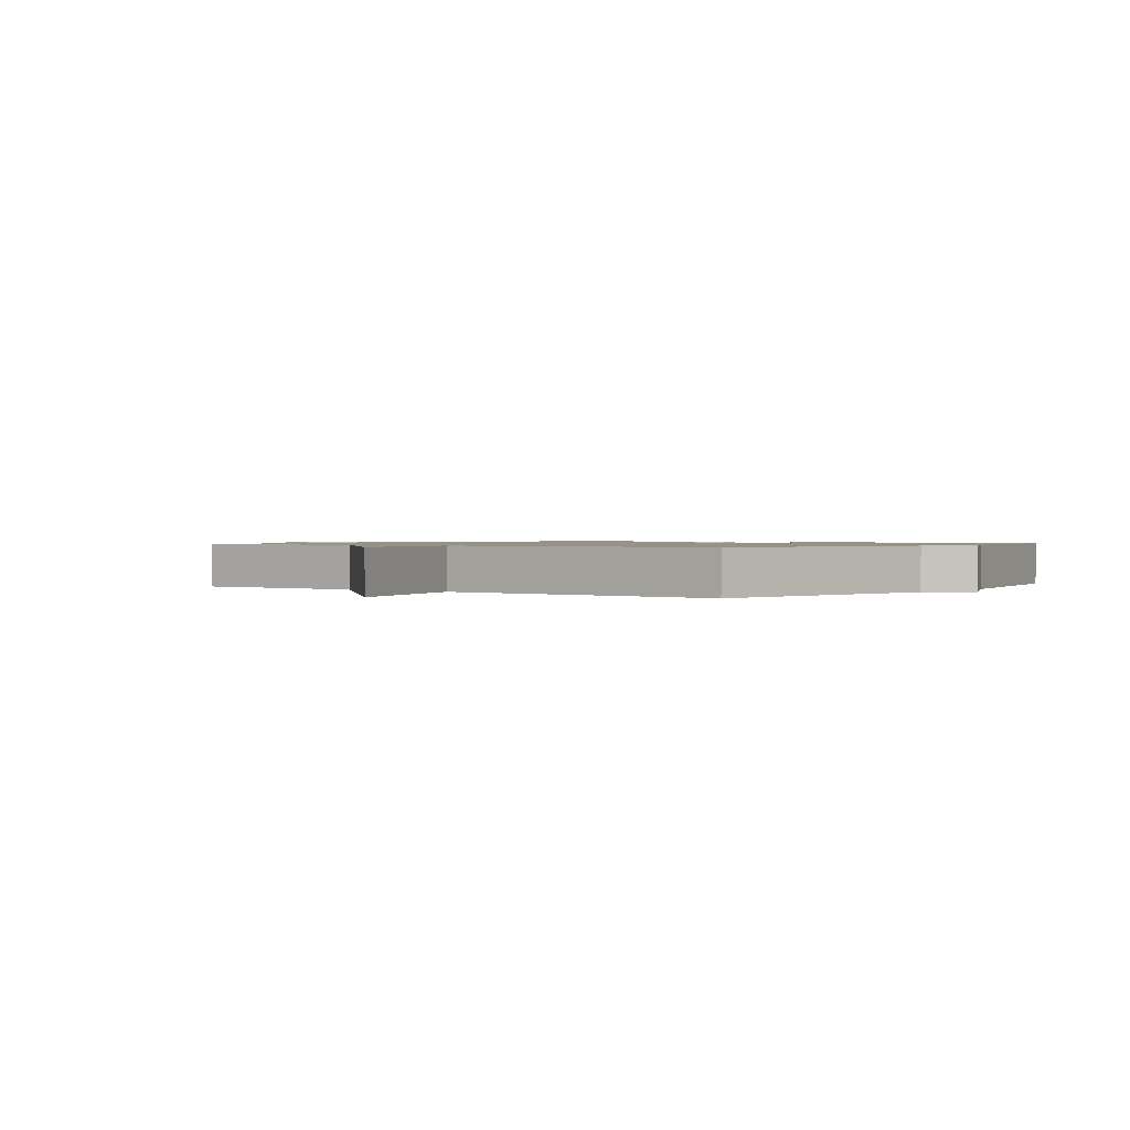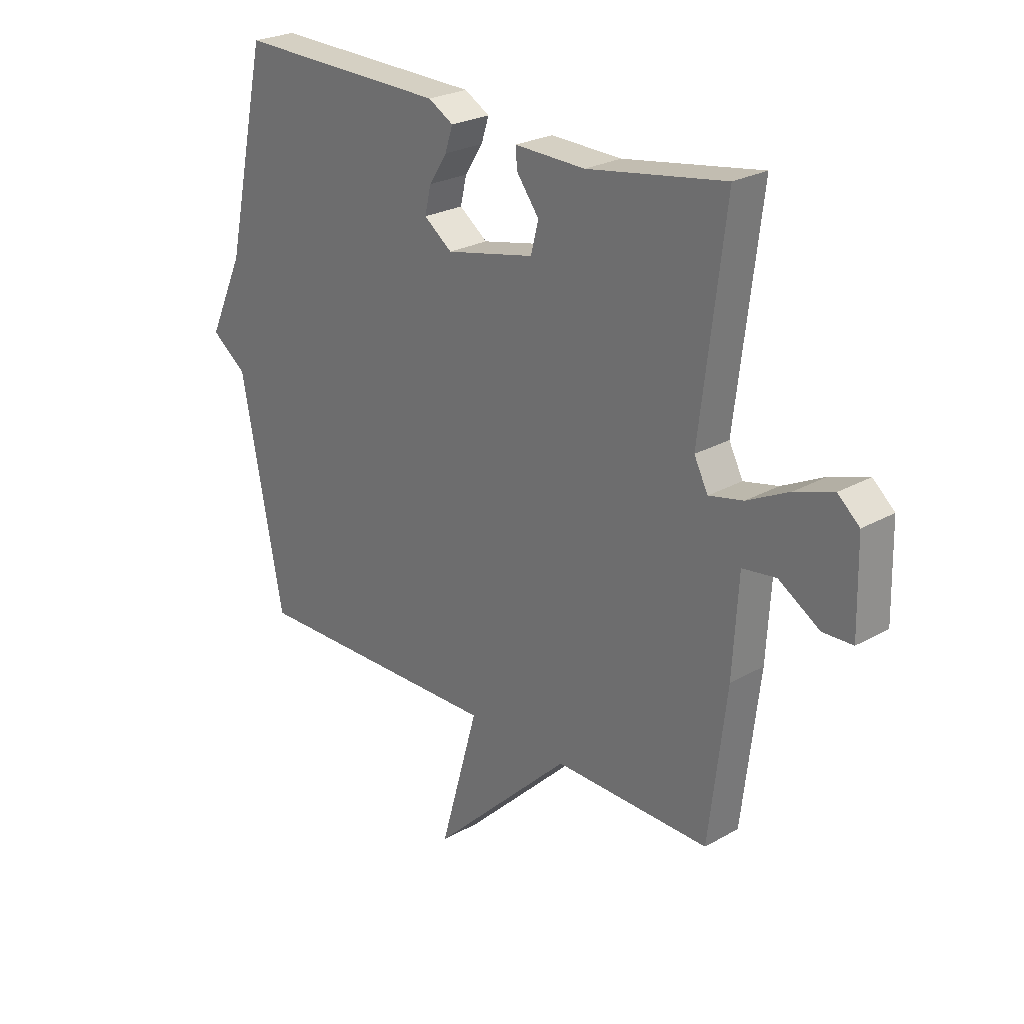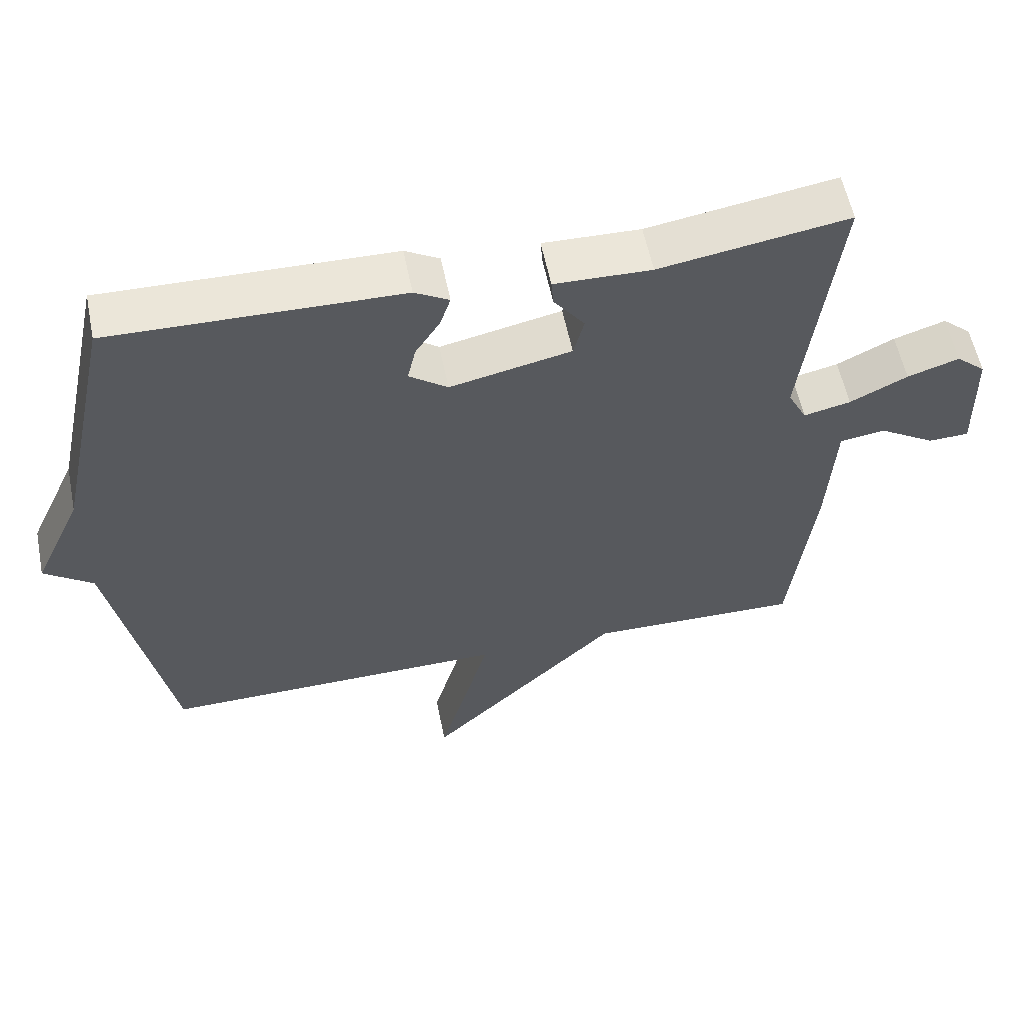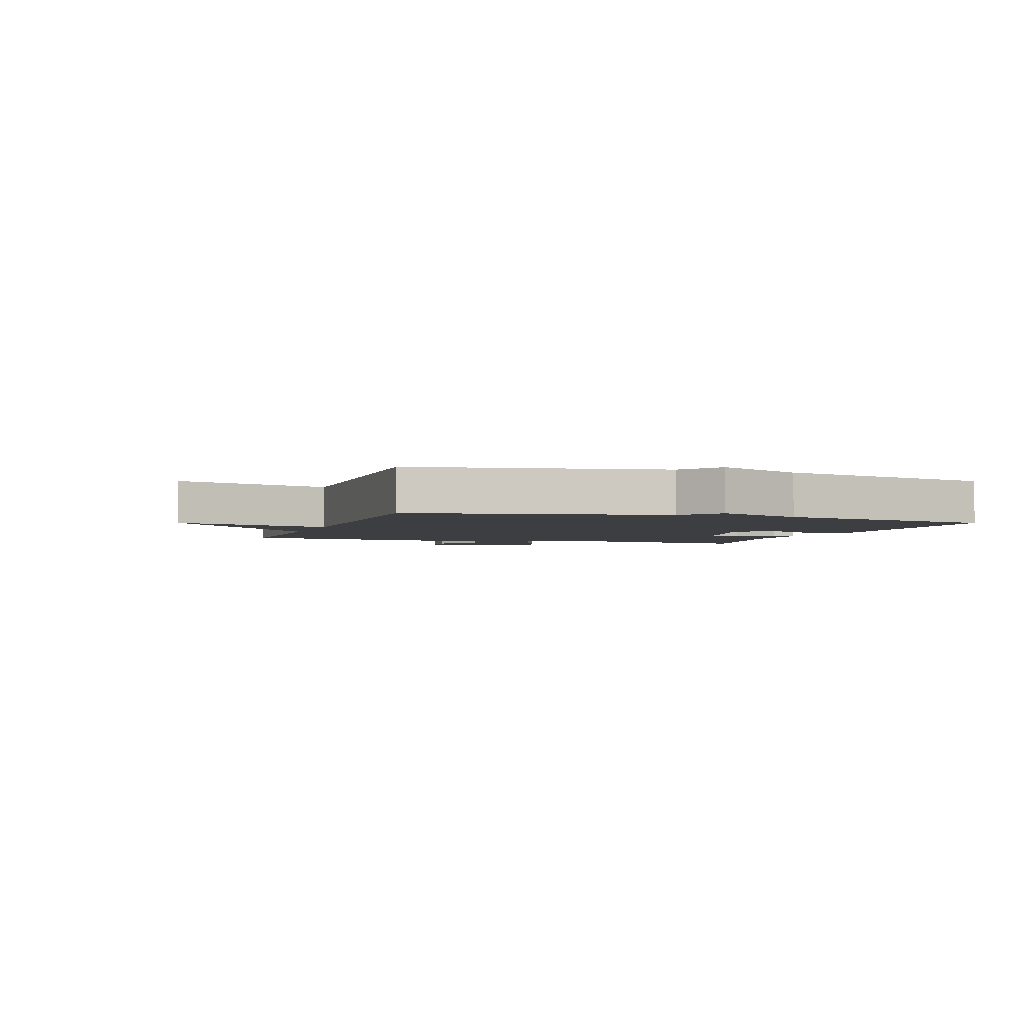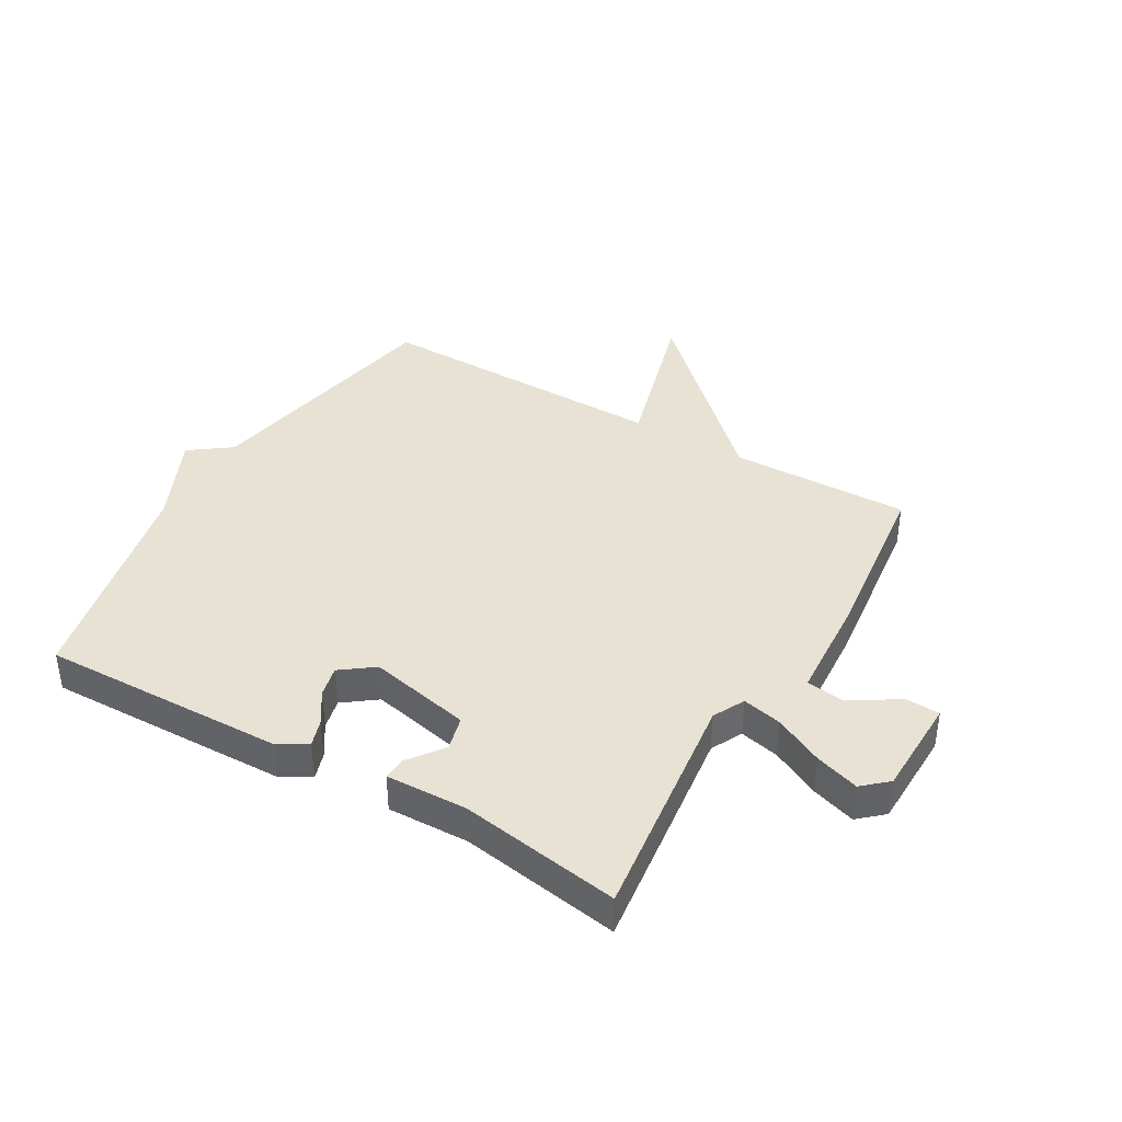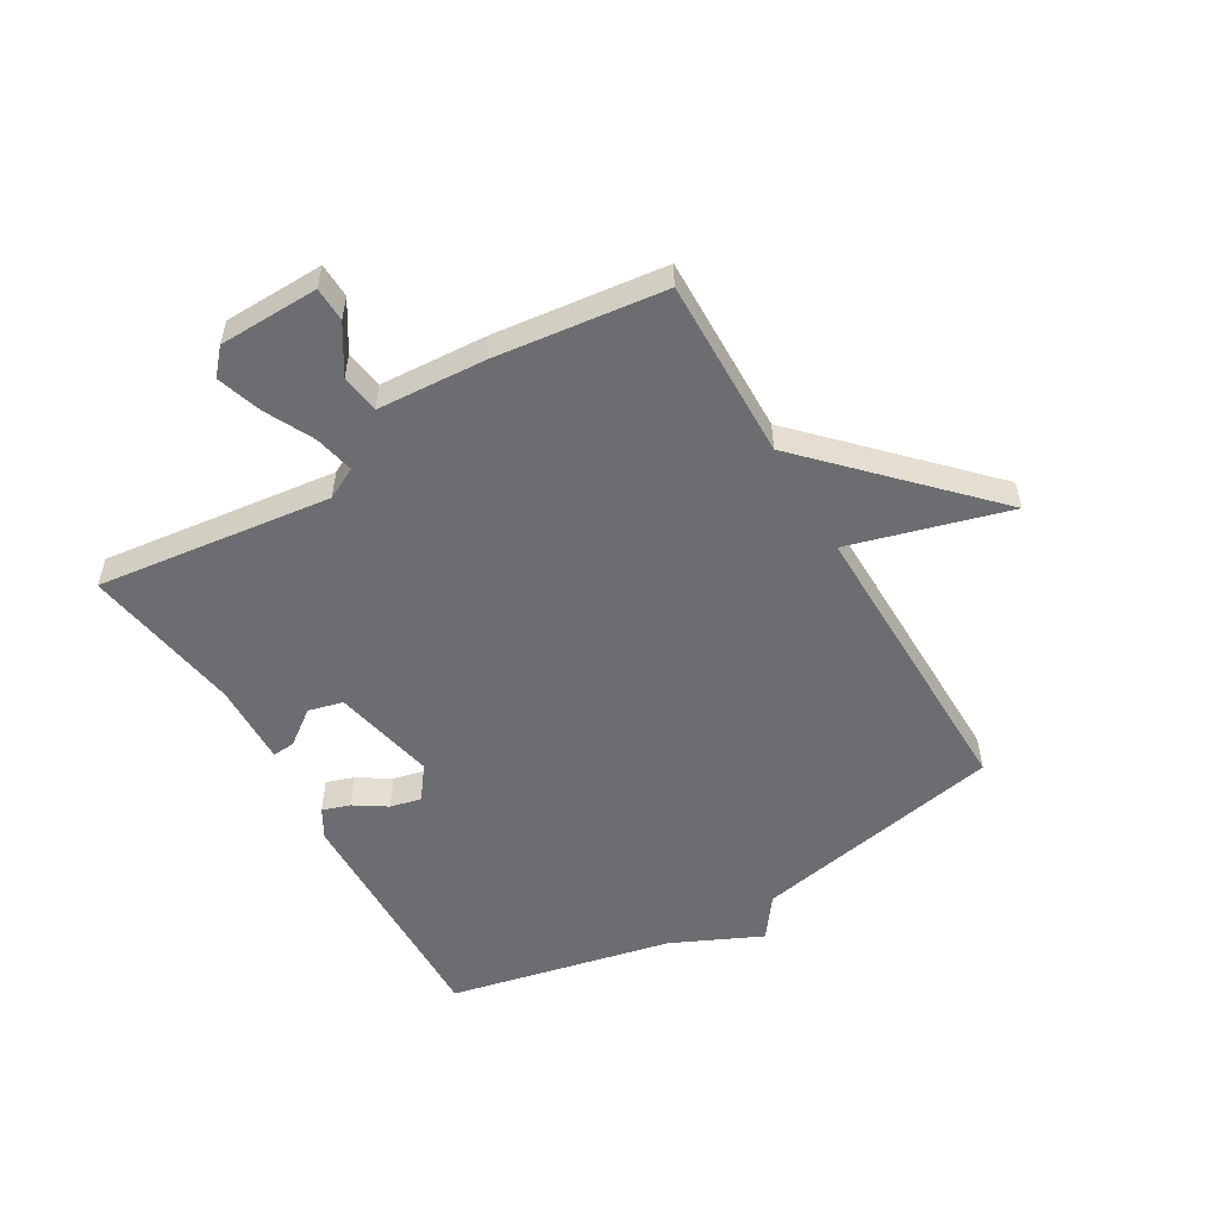
<metadata>
{"format":"obj","ext":"obj","renderer":"f3d","projection":"perspective","resolution":1024,"background":"white","views":[{"elev":1.0,"azim":-142.9,"up":"+Y"},{"elev":25.0,"azim":47.4,"up":"+Z"},{"elev":57.4,"azim":-11.4,"up":"+Z"},{"elev":-3.0,"azim":-108.6,"up":"+Y"},{"elev":40.0,"azim":30.1,"up":"+Y"},{"elev":-54.0,"azim":120.4,"up":"+Y"}]}
</metadata>
<code>
v 0.5 0.07 0.5
v 0.452 0.07 0.106
v 0.479 0.07 0.053
v 0.546 0.07 0.068
v 0.628 0.07 0.109
v 0.702 0.07 0.133
v 0.744 0.07 0.096
v 0.748 0.07 -0.072
v 0.69 0.07 -0.074
v 0.61 0.07 -0.024
v 0.545 0.07 -0.033
v 0.534 0.07 -0.215
v 0.5 0.07 -0.5
v 0.197 0.07 -0.494
v -0.078 0.07 -0.761
v -0.003 0.07 -0.494
v -0.5 0.07 -0.5
v -0.582 0.07 -0.076
v -0.651 0.07 -0.025
v -0.582 0.07 0.124
v -0.5 0.07 0.5
v -0.089 0.07 0.49
v -0.04 0.07 0.462
v -0.055 0.07 0.416
v -0.09 0.07 0.362
v -0.102 0.07 0.31
v -0.047 0.07 0.269
v 0.126 0.07 0.306
v 0.141 0.07 0.364
v 0.097 0.07 0.423
v 0.094 0.07 0.461
v 0.232 0.07 0.457
v 0.5 0 0.5
v 0.452 0 0.106
v 0.479 0 0.053
v 0.546 0 0.068
v 0.628 0 0.109
v 0.702 0 0.133
v 0.744 0 0.096
v 0.748 0 -0.072
v 0.69 0 -0.074
v 0.61 0 -0.024
v 0.545 0 -0.033
v 0.534 0 -0.215
v 0.5 0 -0.5
v 0.197 0 -0.494
v -0.078 0 -0.761
v -0.003 0 -0.494
v -0.5 0 -0.5
v -0.582 0 -0.076
v -0.651 0 -0.025
v -0.582 0 0.124
v -0.5 0 0.5
v -0.089 0 0.49
v -0.04 0 0.462
v -0.055 0 0.416
v -0.09 0 0.362
v -0.102 0 0.31
v -0.047 0 0.269
v 0.126 0 0.306
v 0.141 0 0.364
v 0.097 0 0.423
v 0.094 0 0.461
v 0.232 0 0.457
f 29 30 31 32
f 32 1 2
f 29 32 2
f 28 29 2
f 27 28 2 3
f 23 24 25
f 22 23 25
f 21 22 25
f 20 21 25
f 20 25 26
f 19 20 26
f 18 19 26
f 18 26 27
f 17 18 27
f 16 17 27
f 14 15 16
f 11 12 13 14
f 16 27 3
f 14 16 3
f 11 14 3
f 8 9 10
f 7 8 10
f 6 7 10
f 5 6 10
f 4 5 10
f 3 4 10 11
f 64 63 62 61
f 34 33 64
f 34 64 61
f 34 61 60
f 35 34 60 59
f 57 56 55
f 57 55 54
f 57 54 53
f 57 53 52
f 58 57 52
f 58 52 51
f 58 51 50
f 59 58 50
f 59 50 49
f 59 49 48
f 48 47 46
f 46 45 44 43
f 35 59 48
f 35 48 46
f 35 46 43
f 42 41 40
f 42 40 39
f 42 39 38
f 42 38 37
f 42 37 36
f 43 42 36 35
f 1 33 34 2
f 2 34 35 3
f 3 35 36 4
f 4 36 37 5
f 5 37 38 6
f 6 38 39 7
f 7 39 40 8
f 8 40 41 9
f 9 41 42 10
f 10 42 43 11
f 11 43 44 12
f 12 44 45 13
f 13 45 46 14
f 14 46 47 15
f 15 47 48 16
f 16 48 49 17
f 17 49 50 18
f 18 50 51 19
f 19 51 52 20
f 20 52 53 21
f 21 53 54 22
f 22 54 55 23
f 23 55 56 24
f 24 56 57 25
f 25 57 58 26
f 26 58 59 27
f 27 59 60 28
f 28 60 61 29
f 29 61 62 30
f 30 62 63 31
f 31 63 64 32
f 32 64 33 1

</code>
